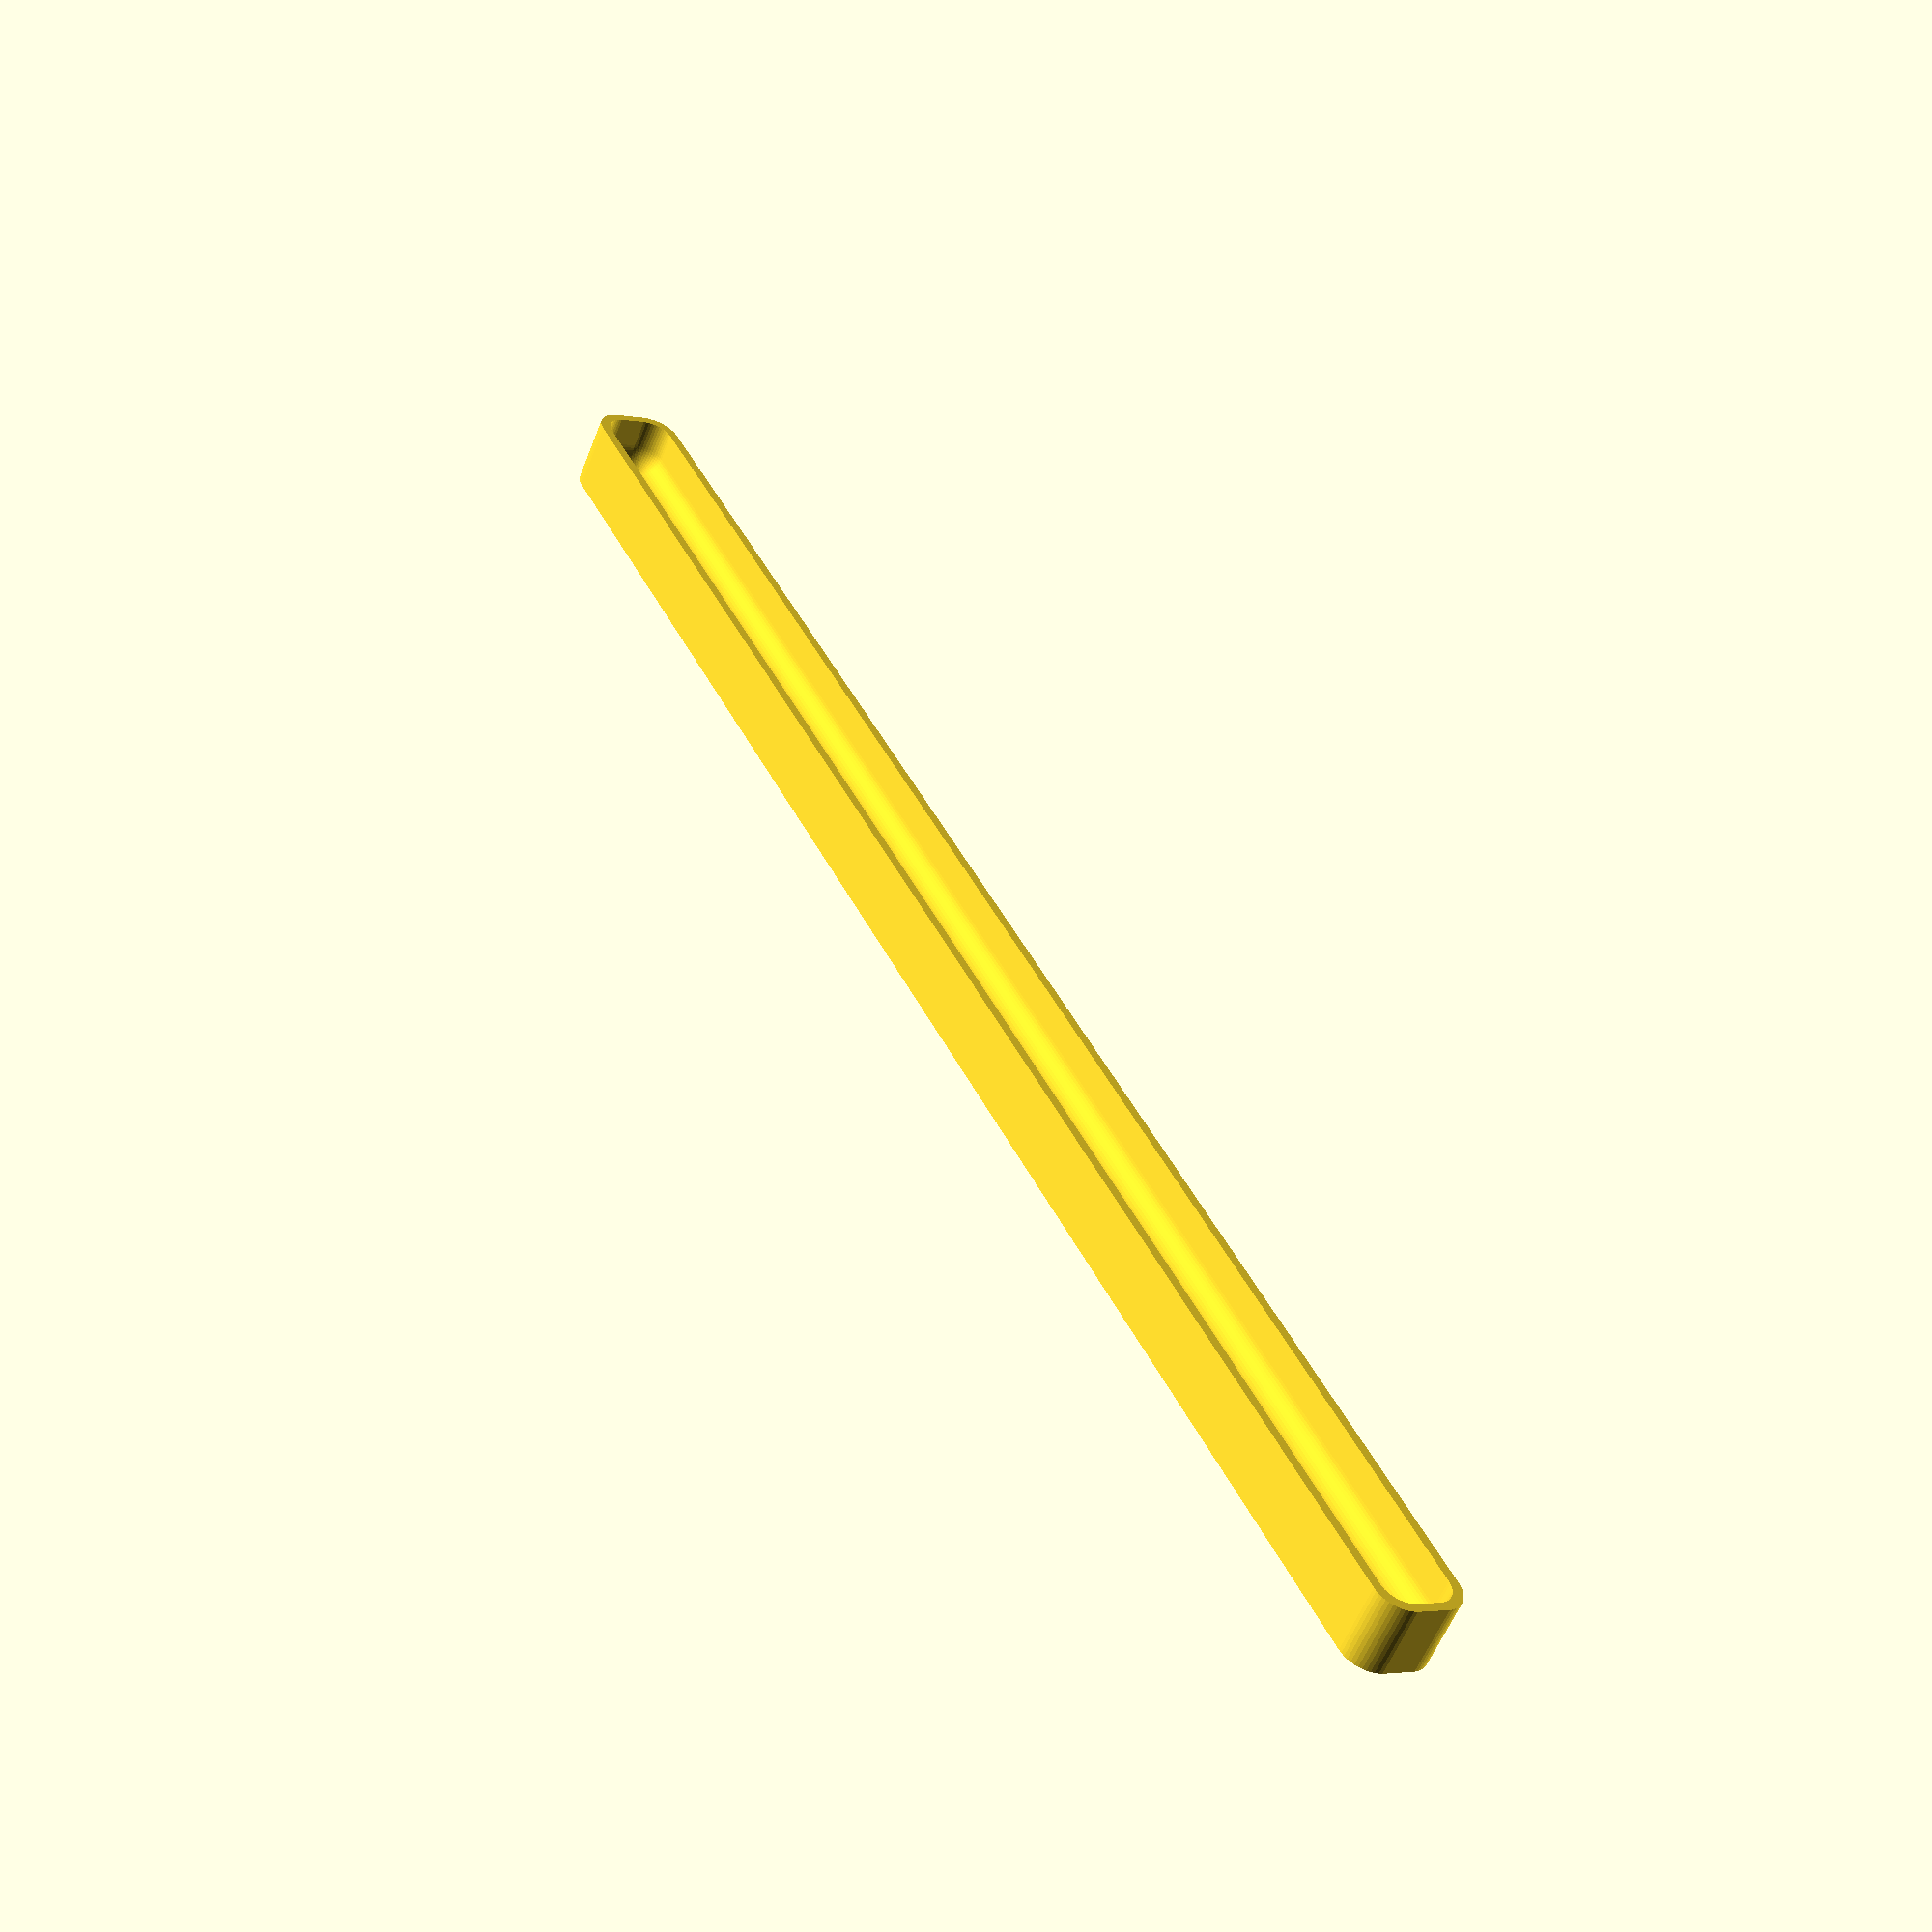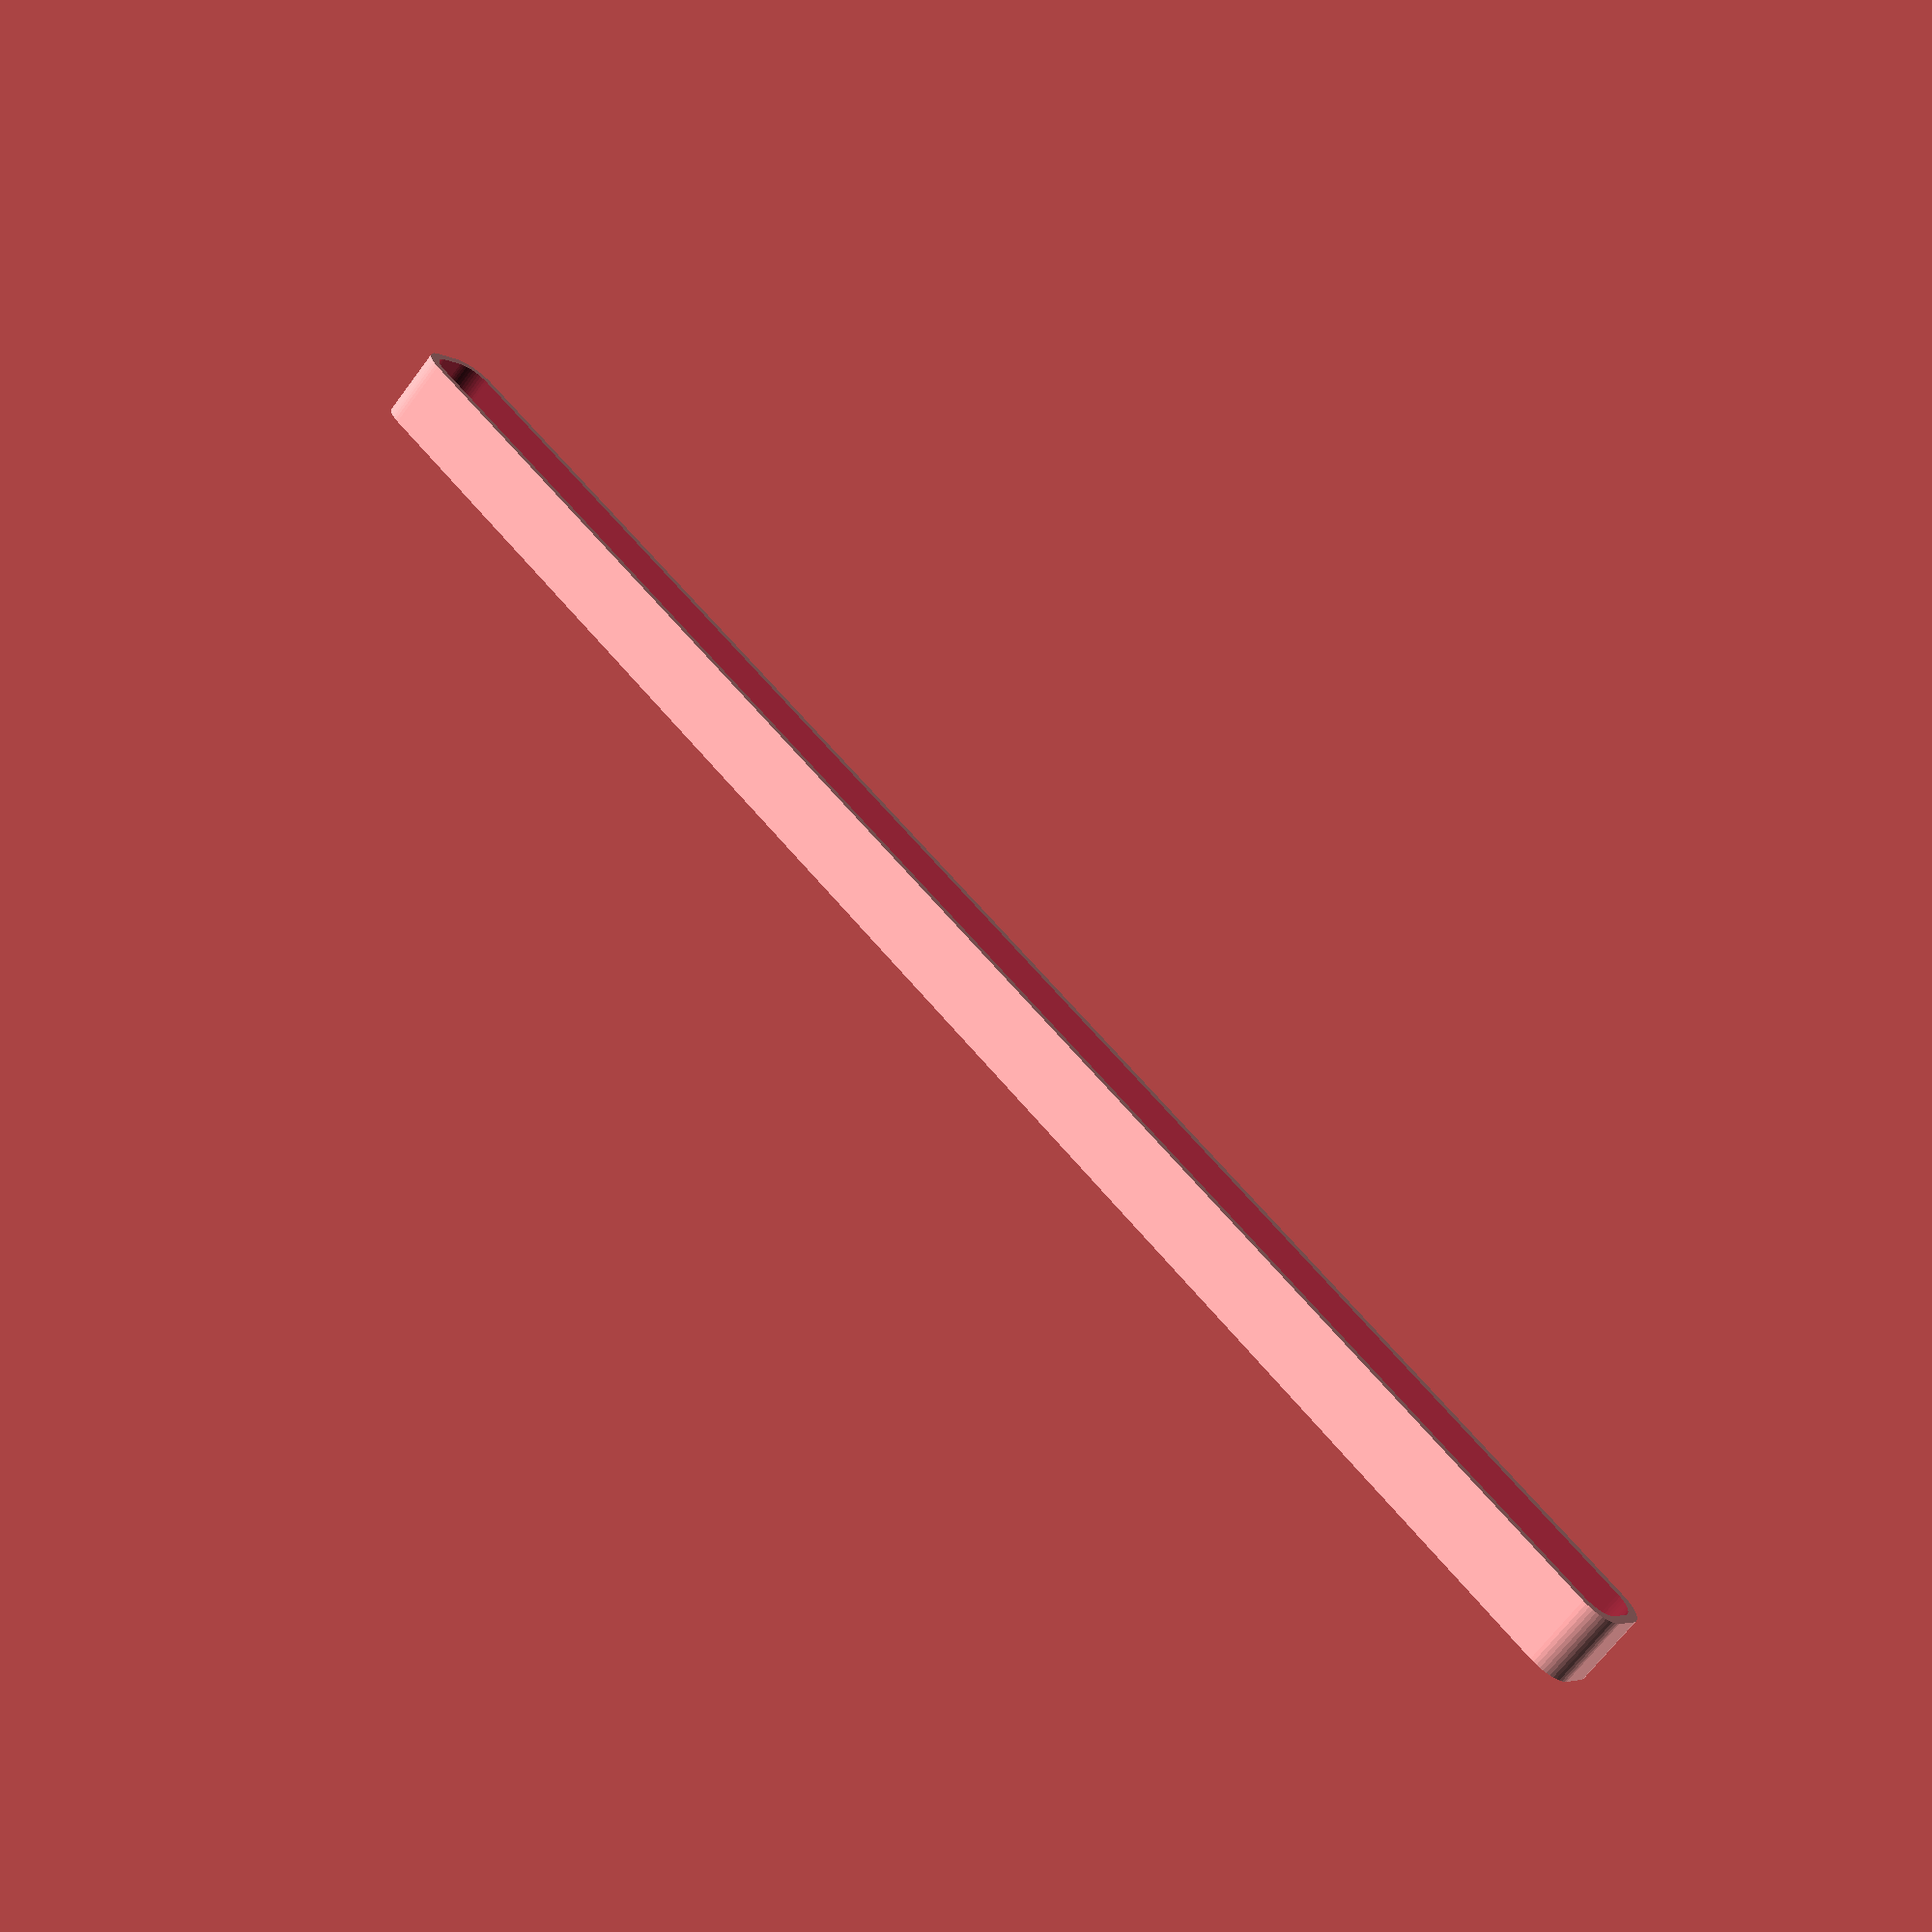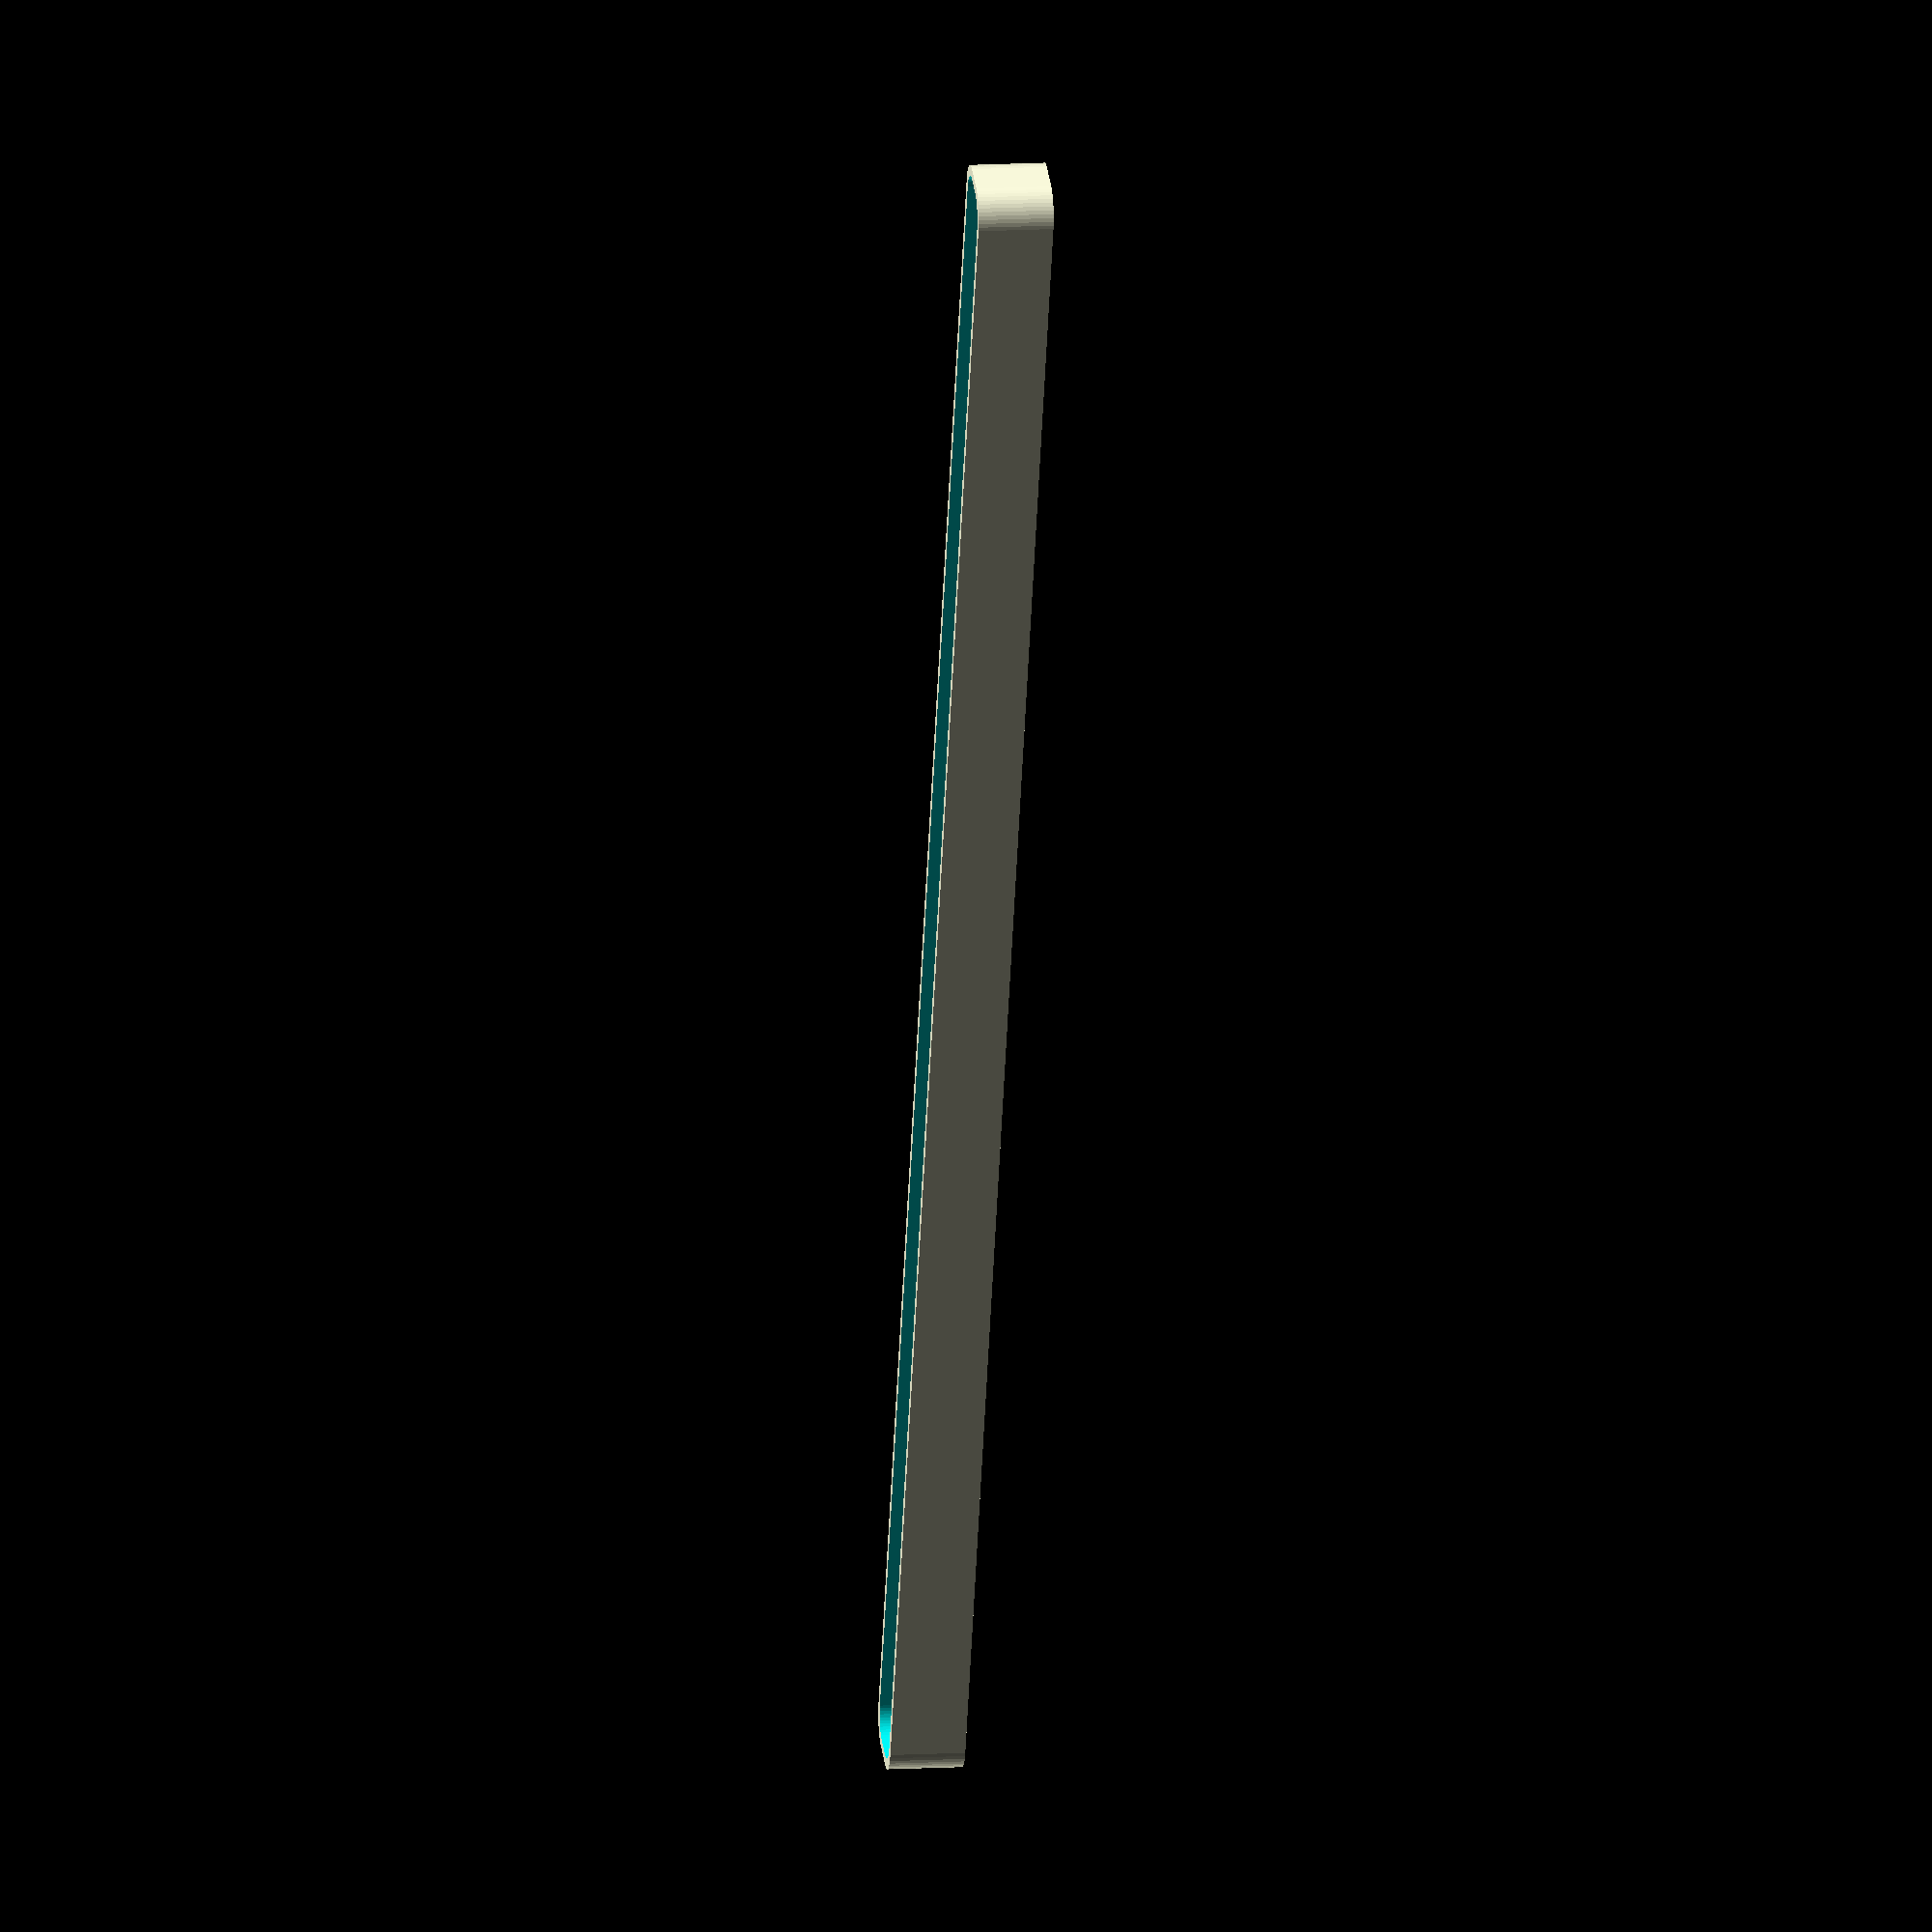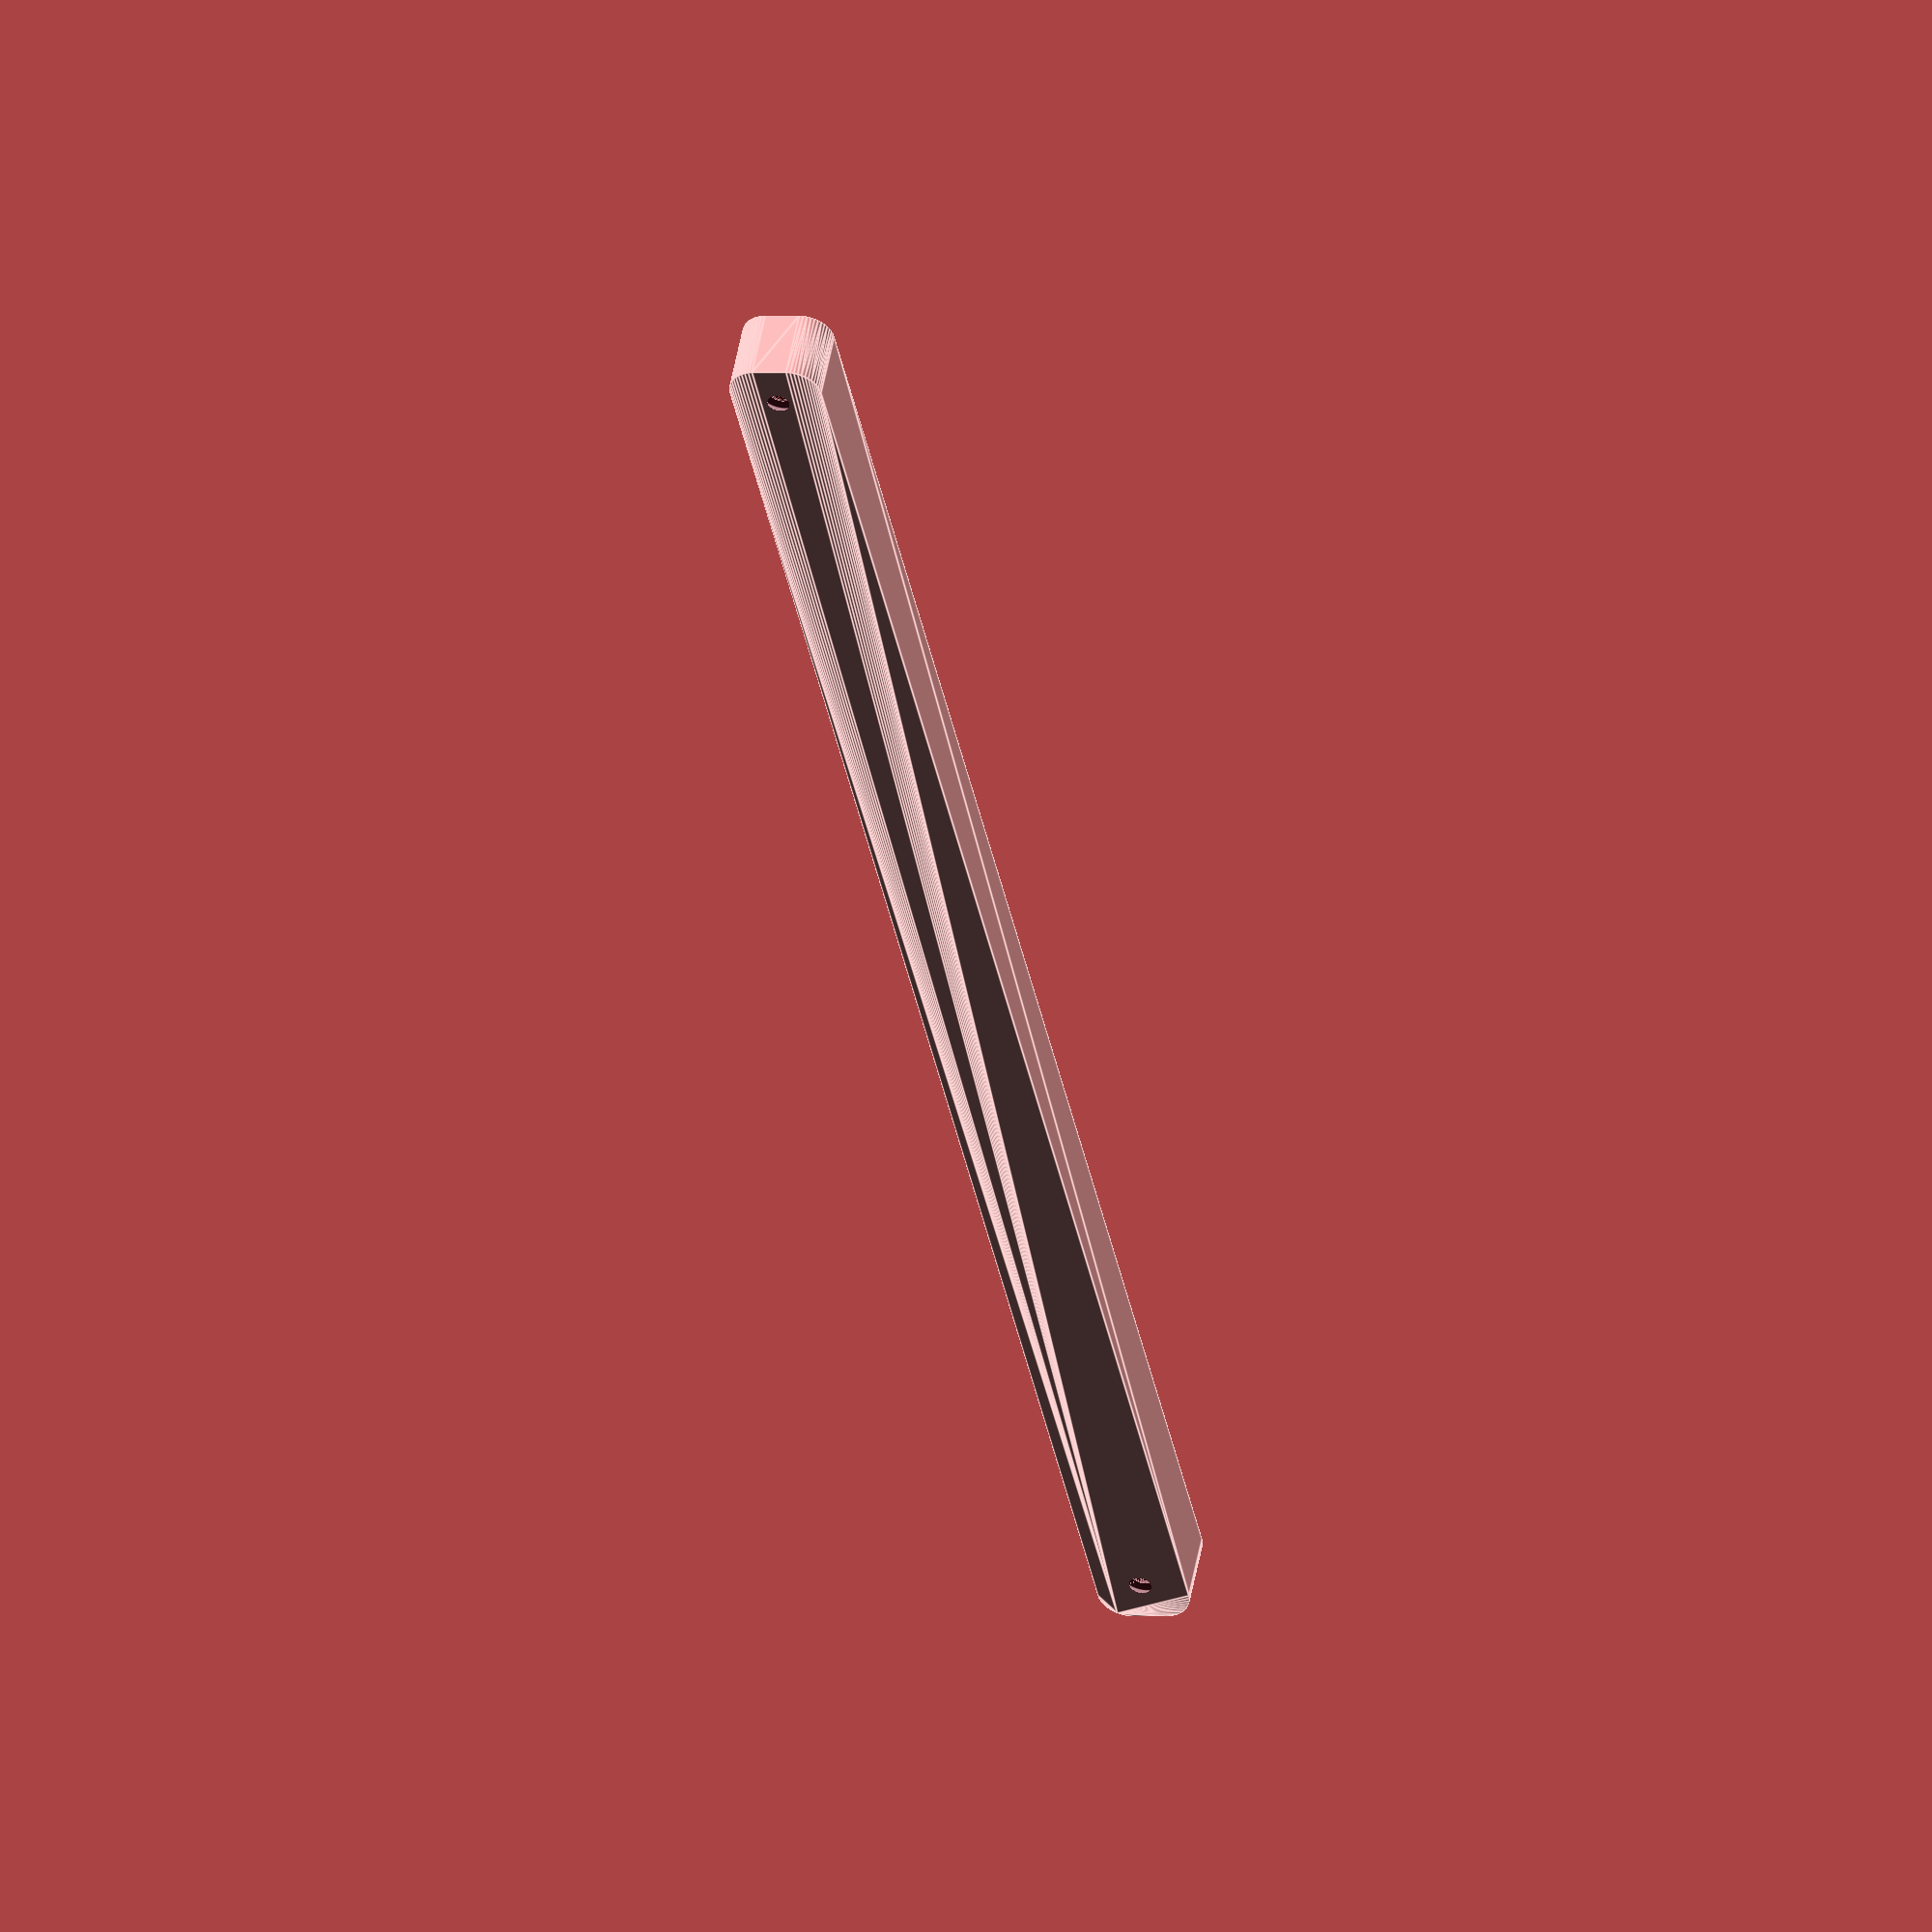
<openscad>
$fn = 50;


difference() {
	union() {
		hull() {
			translate(v = [-2.5000000000, 145.0000000000, 0]) {
				cylinder(h = 12, r = 5);
			}
			translate(v = [2.5000000000, 145.0000000000, 0]) {
				cylinder(h = 12, r = 5);
			}
			translate(v = [-2.5000000000, -145.0000000000, 0]) {
				cylinder(h = 12, r = 5);
			}
			translate(v = [2.5000000000, -145.0000000000, 0]) {
				cylinder(h = 12, r = 5);
			}
		}
	}
	union() {
		translate(v = [0.0000000000, -142.5000000000, 2]) {
			rotate(a = [0, 0, 0]) {
				difference() {
					union() {
						translate(v = [0, 0, -6.0000000000]) {
							cylinder(h = 6, r = 1.5000000000);
						}
						translate(v = [0, 0, -1.9000000000]) {
							cylinder(h = 1.9000000000, r1 = 1.8000000000, r2 = 3.6000000000);
						}
						cylinder(h = 50, r = 3.6000000000);
						translate(v = [0, 0, -6.0000000000]) {
							cylinder(h = 6, r = 1.8000000000);
						}
						translate(v = [0, 0, -6.0000000000]) {
							cylinder(h = 6, r = 1.5000000000);
						}
					}
					union();
				}
			}
		}
		translate(v = [0.0000000000, -142.5000000000, 2]) {
			rotate(a = [0, 0, 0]) {
				difference() {
					union() {
						translate(v = [0, 0, -6.0000000000]) {
							cylinder(h = 6, r = 1.5000000000);
						}
						translate(v = [0, 0, -1.9000000000]) {
							cylinder(h = 1.9000000000, r1 = 1.8000000000, r2 = 3.6000000000);
						}
						cylinder(h = 50, r = 3.6000000000);
						translate(v = [0, 0, -6.0000000000]) {
							cylinder(h = 6, r = 1.8000000000);
						}
						translate(v = [0, 0, -6.0000000000]) {
							cylinder(h = 6, r = 1.5000000000);
						}
					}
					union();
				}
			}
		}
		translate(v = [0.0000000000, 142.5000000000, 2]) {
			rotate(a = [0, 0, 0]) {
				difference() {
					union() {
						translate(v = [0, 0, -6.0000000000]) {
							cylinder(h = 6, r = 1.5000000000);
						}
						translate(v = [0, 0, -1.9000000000]) {
							cylinder(h = 1.9000000000, r1 = 1.8000000000, r2 = 3.6000000000);
						}
						cylinder(h = 50, r = 3.6000000000);
						translate(v = [0, 0, -6.0000000000]) {
							cylinder(h = 6, r = 1.8000000000);
						}
						translate(v = [0, 0, -6.0000000000]) {
							cylinder(h = 6, r = 1.5000000000);
						}
					}
					union();
				}
			}
		}
		translate(v = [0.0000000000, 142.5000000000, 2]) {
			rotate(a = [0, 0, 0]) {
				difference() {
					union() {
						translate(v = [0, 0, -6.0000000000]) {
							cylinder(h = 6, r = 1.5000000000);
						}
						translate(v = [0, 0, -1.9000000000]) {
							cylinder(h = 1.9000000000, r1 = 1.8000000000, r2 = 3.6000000000);
						}
						cylinder(h = 50, r = 3.6000000000);
						translate(v = [0, 0, -6.0000000000]) {
							cylinder(h = 6, r = 1.8000000000);
						}
						translate(v = [0, 0, -6.0000000000]) {
							cylinder(h = 6, r = 1.5000000000);
						}
					}
					union();
				}
			}
		}
		translate(v = [0, 0, 3]) {
			hull() {
				union() {
					translate(v = [-2.0000000000, 144.5000000000, 4]) {
						cylinder(h = 24, r = 4);
					}
					translate(v = [-2.0000000000, 144.5000000000, 4]) {
						sphere(r = 4);
					}
					translate(v = [-2.0000000000, 144.5000000000, 28]) {
						sphere(r = 4);
					}
				}
				union() {
					translate(v = [2.0000000000, 144.5000000000, 4]) {
						cylinder(h = 24, r = 4);
					}
					translate(v = [2.0000000000, 144.5000000000, 4]) {
						sphere(r = 4);
					}
					translate(v = [2.0000000000, 144.5000000000, 28]) {
						sphere(r = 4);
					}
				}
				union() {
					translate(v = [-2.0000000000, -144.5000000000, 4]) {
						cylinder(h = 24, r = 4);
					}
					translate(v = [-2.0000000000, -144.5000000000, 4]) {
						sphere(r = 4);
					}
					translate(v = [-2.0000000000, -144.5000000000, 28]) {
						sphere(r = 4);
					}
				}
				union() {
					translate(v = [2.0000000000, -144.5000000000, 4]) {
						cylinder(h = 24, r = 4);
					}
					translate(v = [2.0000000000, -144.5000000000, 4]) {
						sphere(r = 4);
					}
					translate(v = [2.0000000000, -144.5000000000, 28]) {
						sphere(r = 4);
					}
				}
			}
		}
	}
}
</openscad>
<views>
elev=57.0 azim=153.6 roll=338.8 proj=p view=wireframe
elev=68.2 azim=309.6 roll=323.1 proj=p view=solid
elev=347.5 azim=21.1 roll=82.3 proj=o view=wireframe
elev=130.1 azim=191.8 roll=349.9 proj=o view=edges
</views>
